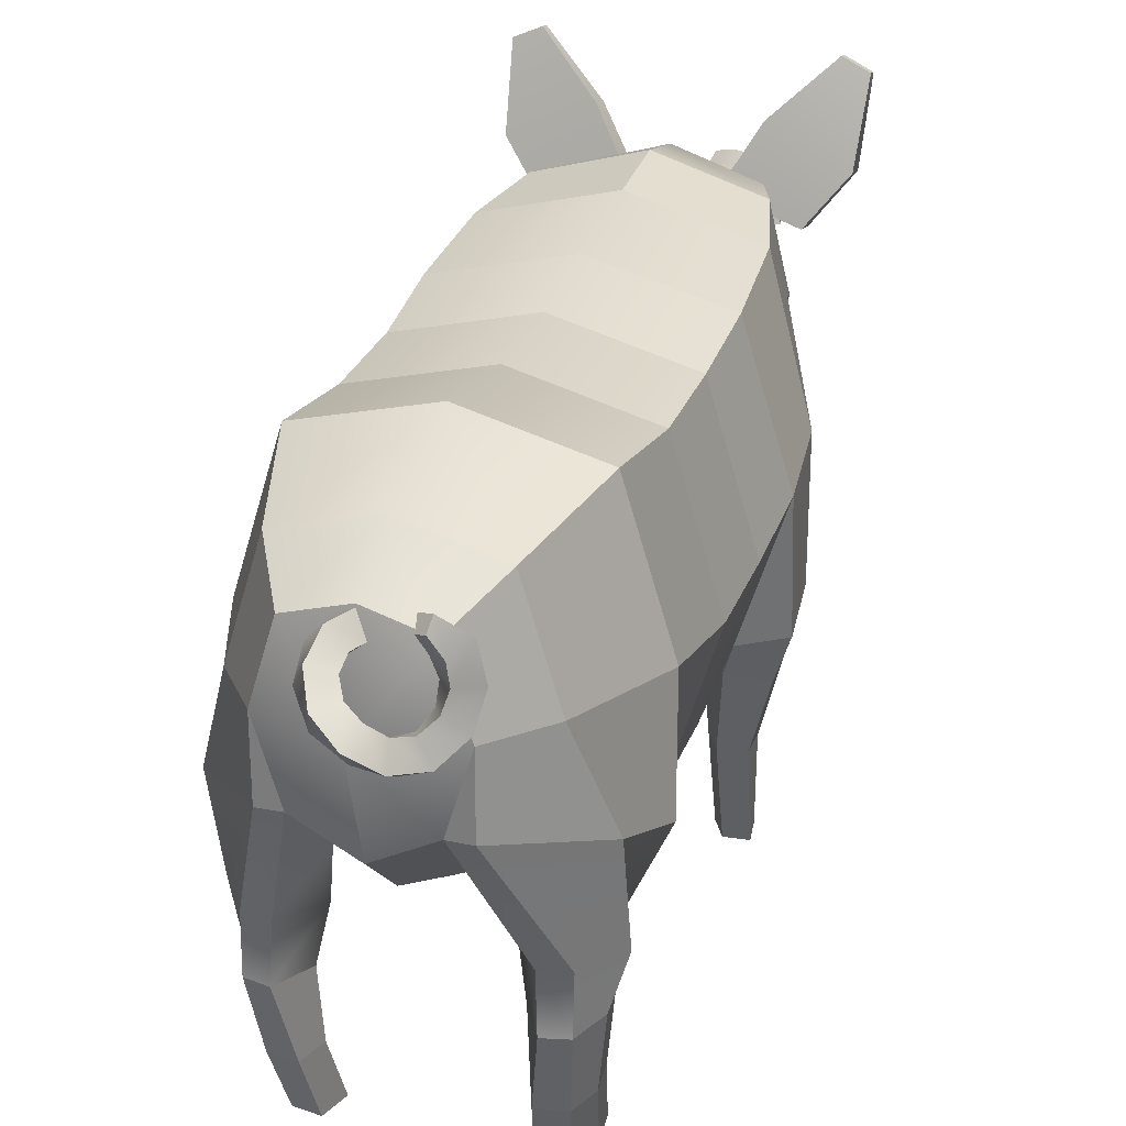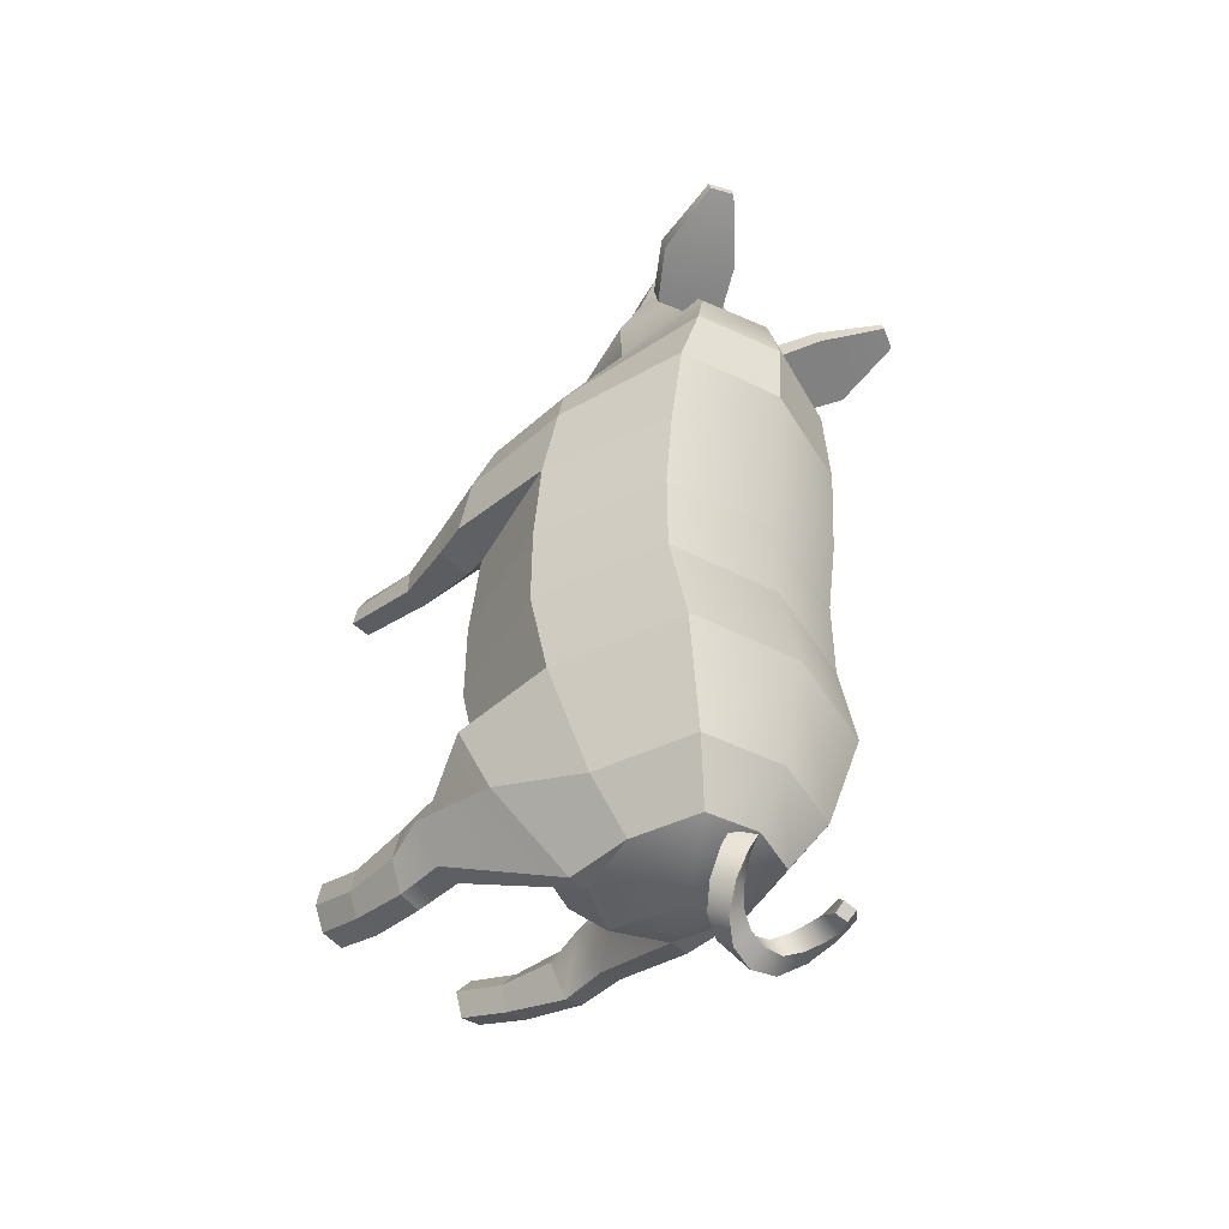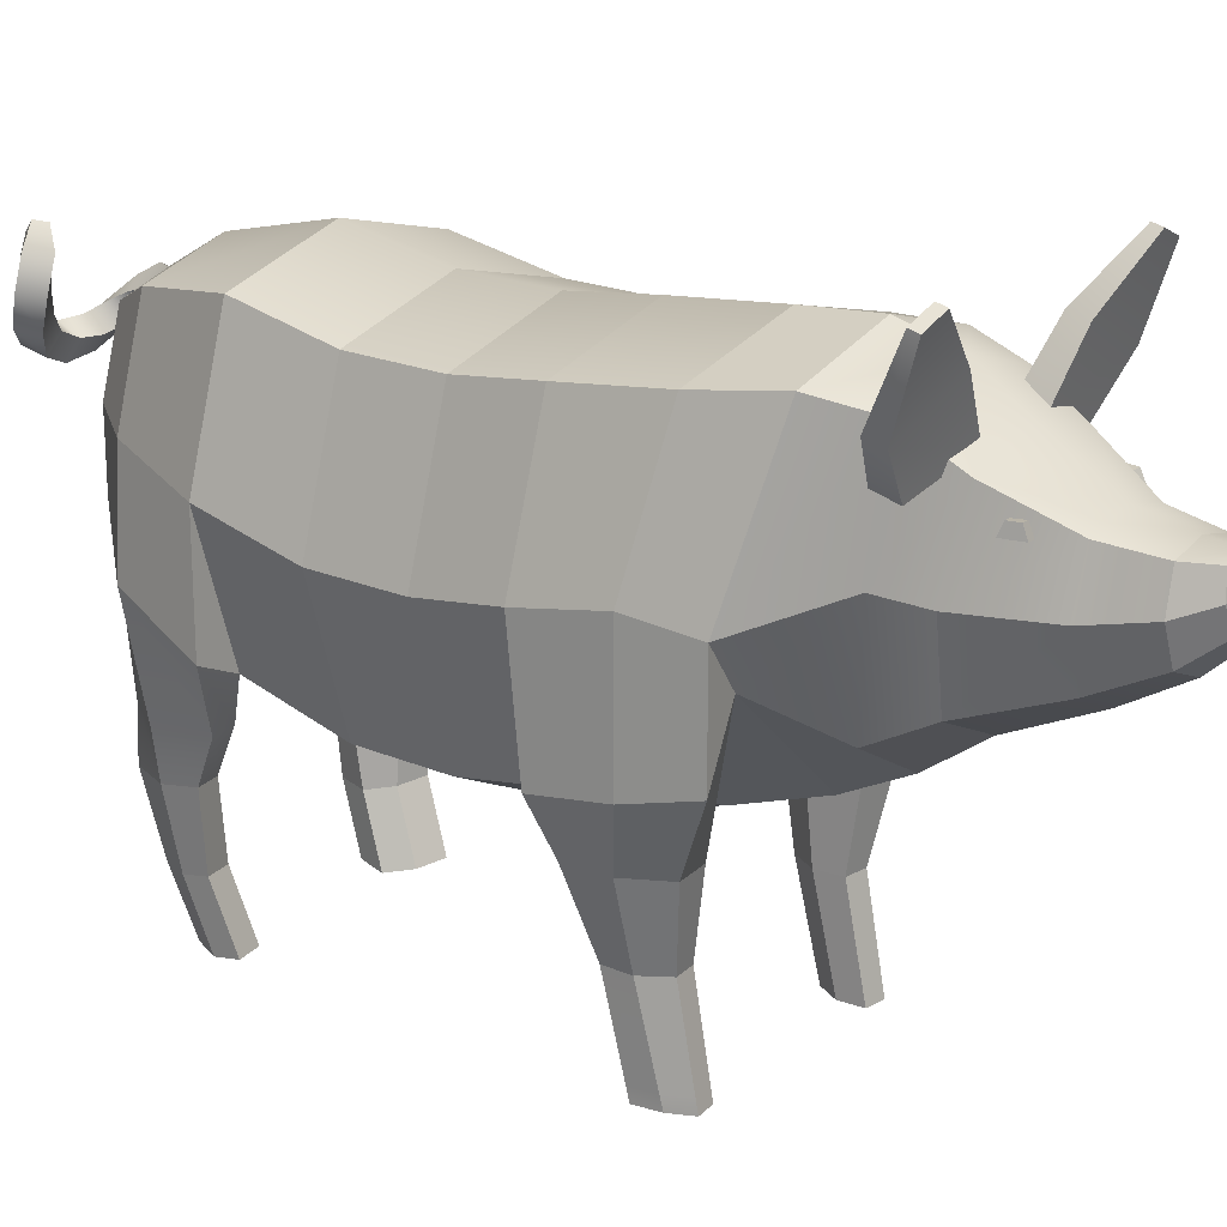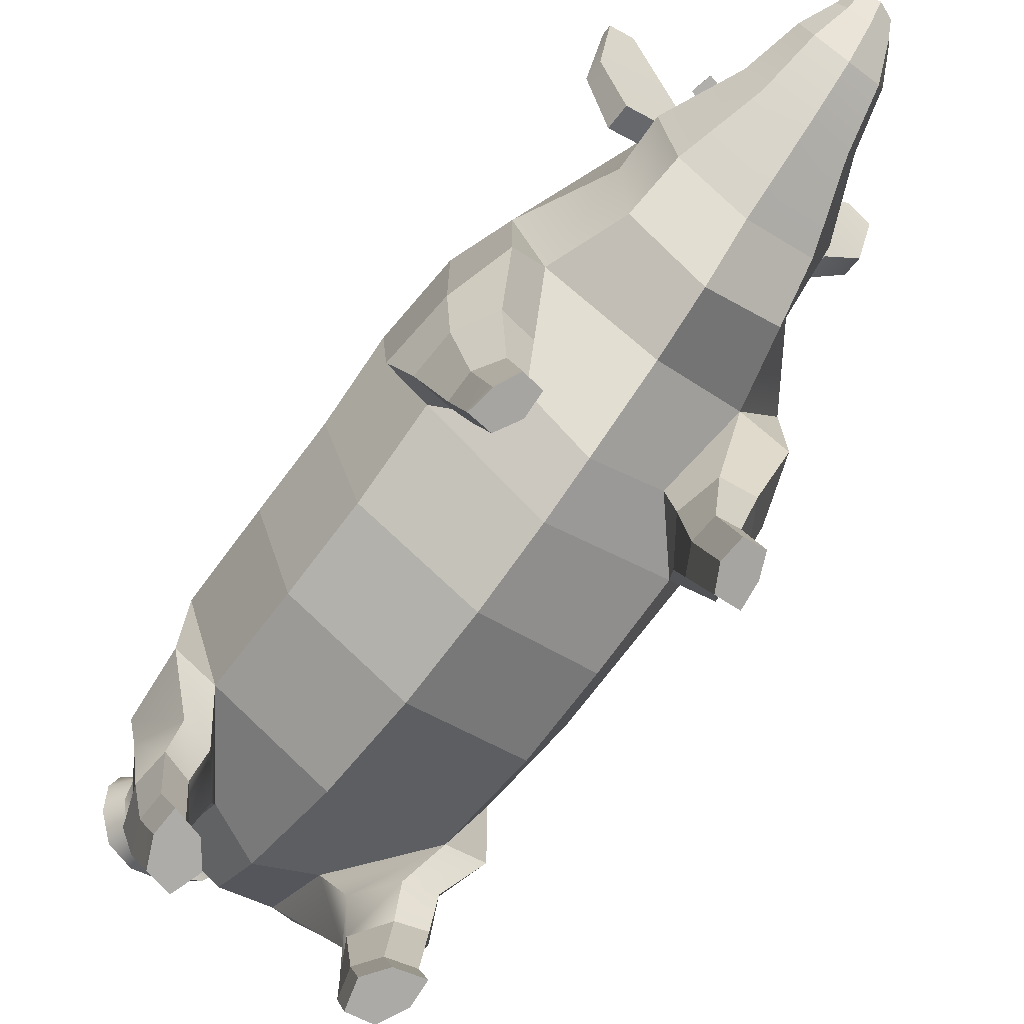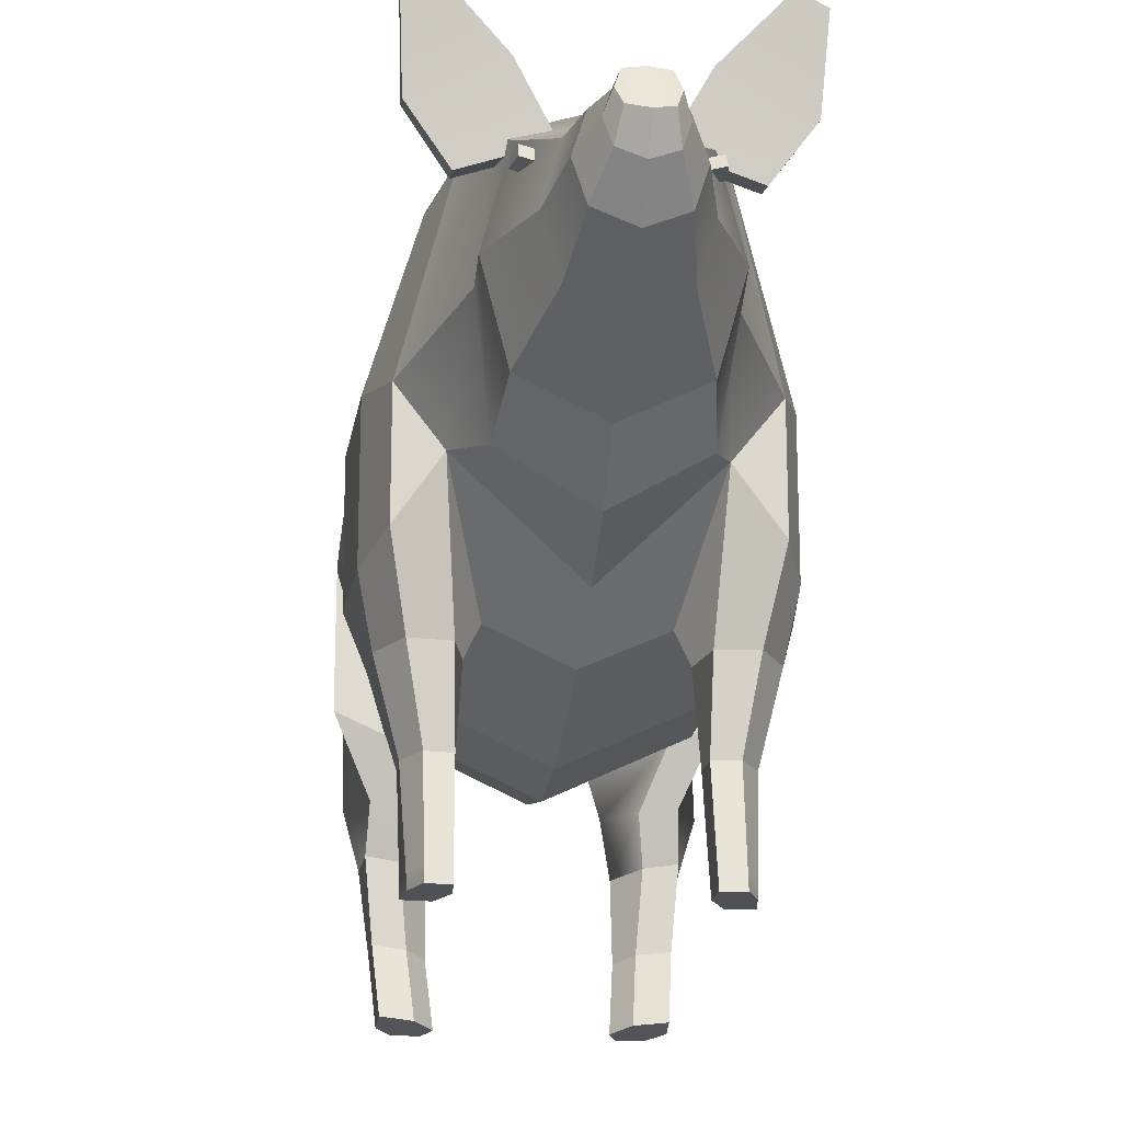
<metadata>
{"format":"obj","ext":"obj","renderer":"f3d","projection":"perspective","resolution":1024,"background":"white","views":[{"elev":27.6,"azim":-162.3,"up":"+Y"},{"elev":-47.2,"azim":135.0,"up":"+Z"},{"elev":20.2,"azim":-51.7,"up":"+Y"},{"elev":-72.8,"azim":-37.0,"up":"+Y"},{"elev":-19.4,"azim":-6.4,"up":"+Y"}]}
</metadata>
<code>
v 20.36 21.41 -22.7
v 0.9573 26.52 -22.7
v 0.9573 -34.03 -22.7
v 20.36 -24.85 -22.7
v 27.35 -1.723 -22.7
v 20.36 21.41 -7.317
v 0.9573 26.52 -7.317
v 0.9573 -34.03 -7.317
v 20.36 -24.85 -7.317
v 27.35 -1.723 -7.317
v 26.84 1.972 -40.31
v 19.97 24.69 -40.31
v 19.97 -20.74 -40.31
v 0.9573 -29.76 -40.31
v 0.9573 29.71 -40.31
v 19.96 4.32 -58.81
v 14.78 21.49 -58.81
v 9.684 -17.85 -55.37
v 0.9573 -19.66 -58.81
v 0.9573 25.28 -58.81
v 13.3 5.339 -68.07
v 9.734 17.12 -68.07
v 9.734 -6.446 -68.07
v 0.9573 -11.12 -68.07
v 0.9573 19.73 -68.07
v 0.9573 5.339 -72.97
v 20.75 23.27 6.656
v 0.9573 28.32 6.656
v 0.9573 -31.52 6.656
v 20.65 -22.13 7.901
v 27.86 0.4098 6.656
v 19.9 25.17 23.18
v 0.9573 30.13 23.82
v 0.9573 -28.62 16.17
v 12.19 -23.88 17.43
v 26.74 2.729 20.25
v 16.75 26.52 35.37
v 0.9573 31.13 35.81
v 0.9573 -23.53 30.58
v 17.31 -7.072 28.85
v 23.63 0.6758 30.02
v 13.48 24.66 45.09
v 0.9573 28.62 45.47
v 0.9573 -18.28 40.98
v 13.48 -11.17 41.66
v 15.54 6.746 43.37
v 12.18 19.99 53.37
v 0.9573 22.9 53.65
v 0.9573 -11.57 50.35
v 12.18 -6.344 50.85
v 15.78 6.824 52.11
v 8.107 14.88 64.42
v 0.9573 16.73 64.47
v 0.9573 -5.189 63.93
v 8.107 -1.868 64.01
v 10.4 6.504 64.22
v 6.434 14 72.92
v 0.9573 15.24 72.86
v 0.9573 0.4822 73.58
v 6.434 2.72 73.47
v 8.192 8.358 73.19
v 4.464 14.03 77.59
v 0.9573 14.81 77.46
v 0.9573 5.506 79.03
v 4.464 6.916 78.79
v 5.587 10.47 78.19
v 3.676 15.71 78.94
v 0.9573 16.26 78.66
v 0.9573 9.771 82
v 3.676 10.66 80.95
v 4.545 13.14 79.68
v 26.84 -17.66 -40.31
v 25.05 -11.58 -54.62
v 13.3 -6.495 -68.07
v 16.49 -29.27 -44.9
v 11.99 -28.66 -51.2
v 16.28 -27.93 -58.02
v 21.59 -28.99 -43.57
v 24.87 -28.69 -50.38
v 20.47 -27.97 -57.15
v 17.3 -36.25 -47.34
v 13.51 -36.78 -52.63
v 16.66 -36.45 -58.55
v 21.97 -35.88 -45.97
v 22.56 -36.69 -51.63
v 20.41 -36.53 -57.58
v 16.23 -48.13 -47.26
v 13.54 -48.7 -50.68
v 14.94 -48.57 -55.49
v 20.84 -47.84 -46.1
v 21.06 -48.58 -50.2
v 19.28 -48.61 -54.68
v 15.3 -58.31 -43.49
v 12.61 -58.88 -46.91
v 14.01 -58.75 -51.72
v 19.91 -58.02 -42.33
v 20.13 -58.76 -46.43
v 18.09 -58.79 -50.91
v 27.86 -20.1 8.755
v 26.74 -18.69 20.25
v 23.63 -16.7 30.02
v 18.68 -28.18 10.76
v 14.26 -28.18 17.15
v 15.73 -28.18 24.08
v 25.04 -28.18 11.31
v 24.75 -28.18 18.61
v 21.31 -28.18 24.82
v 17.31 -40.94 13.8
v 15.11 -40.87 17.88
v 15.39 -40.8 22.31
v 21.44 -40.94 14.15
v 21.5 -40.86 18.82
v 19.02 -40.79 22.78
v 17.4 -56.79 17.76
v 15.42 -56.73 21.43
v 15.68 -56.66 25.41
v 21.13 -56.79 18.07
v 20.54 -56.72 22.27
v 18.94 -56.66 25.84
v 17.39 -54.7 17.23
v 21.17 -54.7 17.55
v 20.67 -54.63 21.81
v 18.95 -54.57 25.43
v 15.64 -54.57 25
v 15.38 -54.64 20.96
v 15.44 -56.78 -44.06
v 12.75 -57.35 -47.47
v 14.15 -57.23 -52.28
v 18.26 -57.27 -51.48
v 20.27 -57.23 -46.99
v 20.05 -56.5 -42.9
v -18.45 21.41 -22.7
v -18.45 -24.85 -22.7
v -25.44 -1.723 -22.7
v -18.45 21.41 -7.317
v -18.45 -24.85 -7.317
v -25.44 -1.723 -7.317
v -24.92 1.972 -40.31
v -18.06 24.69 -40.31
v -18.06 -20.74 -40.31
v -18.05 4.32 -58.81
v -12.86 21.49 -58.81
v -7.77 -17.85 -55.37
v -11.38 5.339 -68.07
v -7.82 17.12 -68.07
v -7.82 -6.446 -68.07
v -18.84 23.27 6.656
v -18.74 -22.13 7.901
v -25.95 0.4098 6.656
v -17.98 25.17 23.18
v -10.27 -23.88 17.43
v -24.82 2.729 20.25
v -14.83 26.52 35.37
v -15.4 -7.072 28.85
v -21.72 0.6758 30.02
v -11.57 24.66 45.09
v -11.57 -11.17 41.66
v -13.63 6.746 43.37
v -10.26 19.99 53.37
v -10.26 -6.344 50.85
v -13.87 6.824 52.11
v -6.193 14.88 64.42
v -6.193 -1.868 64.01
v -8.49 6.504 64.22
v -4.52 14 72.92
v -4.52 2.72 73.47
v -6.277 8.358 73.19
v -2.55 14.03 77.59
v -2.55 6.916 78.79
v -3.672 10.47 78.19
v -1.762 15.71 78.94
v -1.762 10.66 80.95
v -2.63 13.14 79.68
v -24.92 -17.66 -40.31
v -23.14 -11.58 -54.62
v -11.38 -6.495 -68.07
v -14.58 -29.27 -44.9
v -10.07 -28.66 -51.2
v -14.37 -27.93 -58.02
v -19.67 -28.99 -43.57
v -22.96 -28.69 -50.38
v -18.56 -27.97 -57.15
v -15.38 -36.25 -47.34
v -11.6 -36.78 -52.63
v -14.75 -36.45 -58.55
v -20.06 -35.88 -45.97
v -20.65 -36.69 -51.63
v -18.49 -36.53 -57.58
v -14.31 -48.13 -47.26
v -11.62 -48.7 -50.68
v -13.02 -48.57 -55.49
v -18.92 -47.84 -46.1
v -19.15 -48.58 -50.2
v -17.36 -48.61 -54.68
v -13.39 -58.31 -43.49
v -10.69 -58.88 -46.91
v -12.1 -58.75 -51.72
v -17.99 -58.02 -42.33
v -18.22 -58.76 -46.43
v -16.17 -58.79 -50.91
v -25.95 -20.1 8.755
v -24.82 -18.69 20.25
v -21.72 -16.7 30.02
v -16.76 -28.18 10.76
v -12.35 -28.18 17.15
v -13.81 -28.18 24.08
v -23.13 -28.18 11.31
v -22.84 -28.18 18.61
v -19.39 -28.18 24.82
v -15.39 -40.94 13.8
v -13.19 -40.87 17.88
v -13.48 -40.8 22.31
v -19.53 -40.94 14.15
v -19.59 -40.86 18.82
v -17.1 -40.79 22.78
v -15.49 -56.79 17.76
v -13.51 -56.73 21.43
v -13.77 -56.66 25.41
v -19.21 -56.79 18.07
v -18.63 -56.72 22.27
v -17.03 -56.66 25.84
v -15.48 -54.7 17.23
v -19.25 -54.7 17.55
v -18.76 -54.63 21.81
v -17.04 -54.57 25.43
v -13.73 -54.57 25
v -13.47 -54.64 20.96
v -13.53 -56.78 -44.06
v -10.83 -57.35 -47.47
v -12.24 -57.23 -52.28
v -16.35 -57.27 -51.48
v -18.36 -57.23 -46.99
v -18.13 -56.5 -42.9
v 6.874 21.28 51
v 18.57 17.92 49.56
v 21.01 39.3 55.67
v 25.02 37.53 55.25
v 21.01 39.69 54.02
v 25.02 37.92 53.6
v 6.874 22.25 46.9
v 18.57 18.89 45.46
v 12.27 30.78 52.77
v 24.35 25.45 51.5
v 24.35 26.21 48.32
v 12.27 31.54 49.59
v -4.96 21.28 51
v -16.66 17.92 49.56
v -19.1 39.3 55.67
v -23.11 37.53 55.25
v -19.1 39.69 54.02
v -23.11 37.92 53.6
v -4.96 22.25 46.9
v -16.66 18.89 45.46
v -10.35 30.78 52.77
v -22.44 25.45 51.5
v -22.44 26.21 48.32
v -10.35 31.54 49.59
v 9.736 14.35 59.52
v 12.31 14.75 60.12
v 9.643 16.18 58.71
v 12.22 16.58 59.31
v 10.05 16.18 56.95
v 12.63 16.58 57.54
v 10.49 14.35 56.26
v 13.07 14.75 56.86
v -7.821 14.35 59.52
v -10.4 14.75 60.12
v -7.728 16.18 58.71
v -10.31 16.58 59.31
v -8.138 16.18 56.95
v -10.72 16.58 57.54
v -8.577 14.35 56.26
v -11.16 14.75 56.86
v 0.5037 19.39 -67.42
v -0.6604 16.15 -68.96
v 3.771 17.43 -66.32
v 1.954 14.28 -67.31
v 5.506 16.25 -70.98
v 2.534 14 -70.41
v 5.084 13.44 -75.23
v 1.912 12.82 -73.28
v 2.359 10.17 -78.06
v 0.008345 11.38 -75.37
v -2.072 7.783 -78.95
v -2.846 10.43 -76.37
v -7.066 7.313 -78.84
v -6.014 10.55 -77.21
v -11.3 9.192 -77.63
v -8.757 11.98 -77.47
v -13.68 13.09 -75.35
v -10.47 14.53 -76.71
v -13.74 18.04 -74.05
v -10.89 17.67 -76.5
v -11.73 22.71 -74.53
v -10.16 20.65 -77.27
v -9.305 25.47 -77.86
v -9.427 23.69 -79.11
v -11.3 26.09 -78.79
v -11 24.49 -80.23
v -14.87 23.08 -76.91
v -12.7 21.64 -79.64
v -16.14 18.13 -77.21
v -13.02 18.5 -79.3
v -15.14 13.46 -79.02
v -12.08 15.52 -79.8
v -11.92 10.28 -81.39
v -9.899 13.37 -80.61
v -7.234 9.341 -82.24
v -6.902 12.46 -80.15
v -2.306 10.67 -81.65
v -3.771 12.82 -78.92
v 1.558 13.56 -79.97
v -1.232 14.05 -77.48
v 3.396 16.8 -76.47
v 0.1779 15.47 -75.02
v 2.898 19.08 -71.92
v 0.2867 16.36 -71.98
g Geo_Pig
f 1 2 7 6
f 3 4 9 8
f 4 5 10 9
f 5 1 6 10
f 67 68 69 70 71
f 1 5 11 12
f 5 4 13 11
f 4 3 14 13
f 2 1 12 15
f 12 11 16 17
f 13 14 19 18
f 15 12 17 20
f 17 16 21 22
f 18 19 24 23
f 20 17 22 25
f 22 21 26 25
f 26 21 23 24
f 6 7 28 27
f 8 9 30 29
f 9 10 31 30
f 10 6 27 31
f 27 28 33 32
f 29 30 35 34
f 31 27 32 36
f 32 33 38 37
f 34 35 40 39
f 36 32 37 41
f 37 38 43 42
f 39 40 45 44
f 40 41 46 45
f 41 37 42 46
f 42 43 48 47
f 44 45 50 49
f 45 46 51 50
f 46 42 47 51
f 47 48 53 52
f 49 50 55 54
f 50 51 56 55
f 51 47 52 56
f 52 53 58 57
f 54 55 60 59
f 55 56 61 60
f 56 52 57 61
f 57 58 63 62
f 59 60 65 64
f 60 61 66 65
f 61 57 62 66
f 62 63 68 67
f 64 65 70 69
f 65 66 71 70
f 66 62 67 71
f 16 11 72 73
f 21 16 73 74
f 21 74 23
f 72 11 13
f 13 18 76 75
f 18 23 77 76
f 73 72 78 79
f 74 73 79 80
f 23 74 80 77
f 72 13 75 78
f 75 76 82 81
f 76 77 83 82
f 79 78 84 85
f 80 79 85 86
f 77 80 86 83
f 78 75 81 84
f 81 82 88 87
f 82 83 89 88
f 85 84 90 91
f 86 85 91 92
f 83 86 92 89
f 84 81 87 90
f 126 127 94 93
f 127 128 95 94
f 130 131 96 97
f 129 130 97 98
f 128 129 98 95
f 131 126 93 96
f 31 36 100 99
f 36 41 101 100
f 101 41 40
f 31 99 30
f 35 30 102 103
f 40 35 103 104
f 99 100 106 105
f 100 101 107 106
f 101 40 104 107
f 30 99 105 102
f 103 102 108 109
f 104 103 109 110
f 105 106 112 111
f 106 107 113 112
f 107 104 110 113
f 102 105 111 108
f 125 120 114 115
f 124 125 115 116
f 121 122 118 117
f 122 123 119 118
f 123 124 116 119
f 120 121 117 114
f 115 114 117 118 119 116
f 94 95 98 97 96 93
f 108 111 121 120
f 111 112 122 121
f 112 113 123 122
f 113 110 124 123
f 110 109 125 124
f 109 108 120 125
f 87 88 127 126
f 88 89 128 127
f 89 92 129 128
f 92 91 130 129
f 91 90 131 130
f 90 87 126 131
f 132 135 7 2
f 3 8 136 133
f 133 136 137 134
f 134 137 135 132
f 171 173 172 69 68
f 132 139 138 134
f 134 138 140 133
f 133 140 14 3
f 2 15 139 132
f 139 142 141 138
f 140 143 19 14
f 15 20 142 139
f 142 145 144 141
f 143 146 24 19
f 20 25 145 142
f 145 25 26 144
f 26 24 146 144
f 135 147 28 7
f 8 29 148 136
f 136 148 149 137
f 137 149 147 135
f 147 150 33 28
f 29 34 151 148
f 149 152 150 147
f 150 153 38 33
f 34 39 154 151
f 152 155 153 150
f 153 156 43 38
f 39 44 157 154
f 154 157 158 155
f 155 158 156 153
f 156 159 48 43
f 44 49 160 157
f 157 160 161 158
f 158 161 159 156
f 159 162 53 48
f 49 54 163 160
f 160 163 164 161
f 161 164 162 159
f 162 165 58 53
f 54 59 166 163
f 163 166 167 164
f 164 167 165 162
f 165 168 63 58
f 59 64 169 166
f 166 169 170 167
f 167 170 168 165
f 168 171 68 63
f 64 69 172 169
f 169 172 173 170
f 170 173 171 168
f 141 175 174 138
f 144 176 175 141
f 144 146 176
f 174 140 138
f 140 177 178 143
f 143 178 179 146
f 175 181 180 174
f 176 182 181 175
f 146 179 182 176
f 174 180 177 140
f 177 183 184 178
f 178 184 185 179
f 181 187 186 180
f 182 188 187 181
f 179 185 188 182
f 180 186 183 177
f 183 189 190 184
f 184 190 191 185
f 187 193 192 186
f 188 194 193 187
f 185 191 194 188
f 186 192 189 183
f 228 195 196 229
f 229 196 197 230
f 232 199 198 233
f 231 200 199 232
f 230 197 200 231
f 233 198 195 228
f 149 201 202 152
f 152 202 203 155
f 203 154 155
f 149 148 201
f 151 205 204 148
f 154 206 205 151
f 201 207 208 202
f 202 208 209 203
f 203 209 206 154
f 148 204 207 201
f 205 211 210 204
f 206 212 211 205
f 207 213 214 208
f 208 214 215 209
f 209 215 212 206
f 204 210 213 207
f 227 217 216 222
f 226 218 217 227
f 223 219 220 224
f 224 220 221 225
f 225 221 218 226
f 222 216 219 223
f 217 218 221 220 219 216
f 196 195 198 199 200 197
f 210 222 223 213
f 213 223 224 214
f 214 224 225 215
f 215 225 226 212
f 212 226 227 211
f 211 227 222 210
f 189 228 229 190
f 190 229 230 191
f 191 230 231 194
f 194 231 232 193
f 193 232 233 192
f 192 233 228 189
f 242 243 237 236
f 236 237 239 238
f 238 239 244 245
f 240 241 235 234
f 243 244 239 237
f 245 242 236 238
f 234 235 243 242
f 235 241 244 243
f 245 244 241 240
f 240 234 242 245
f 254 248 249 255
f 248 250 251 249
f 250 257 256 251
f 252 246 247 253
f 255 249 251 256
f 257 250 248 254
f 246 254 255 247
f 247 255 256 253
f 257 252 253 256
f 252 257 254 246
f 258 259 261 260
f 260 261 263 262
f 262 263 265 264
f 264 265 259 258
f 259 265 263 261
f 264 258 260 262
f 266 268 269 267
f 268 270 271 269
f 270 272 273 271
f 272 266 267 273
f 267 269 271 273
f 272 270 268 266
f 276 277 279 278
f 278 279 281 280
f 280 281 283 282
f 282 283 285 284
f 284 285 287 286
f 286 287 289 288
f 288 289 291 290
f 290 291 293 292
f 292 293 295 294
f 294 295 297 296
f 296 297 299 298
f 298 299 301 300
f 300 301 303 302
f 302 303 305 304
f 304 305 307 306
f 306 307 309 308
f 308 309 311 310
f 310 311 313 312
f 312 313 315 314
f 314 315 317 316
f 316 317 275 274
f 301 299 297 295
f 303 301 295 293
f 305 303 293 291
f 307 305 291 289
f 309 307 289 287
f 311 309 287 285
f 313 311 285 283
f 315 313 283 281
f 317 315 281 279
f 275 317 279 277
f 298 300 294 296
f 300 302 292 294
f 302 304 290 292
f 304 306 288 290
f 306 308 286 288
f 308 310 284 286
f 310 312 282 284
f 312 314 280 282
f 314 316 278 280
f 316 274 276 278

</code>
